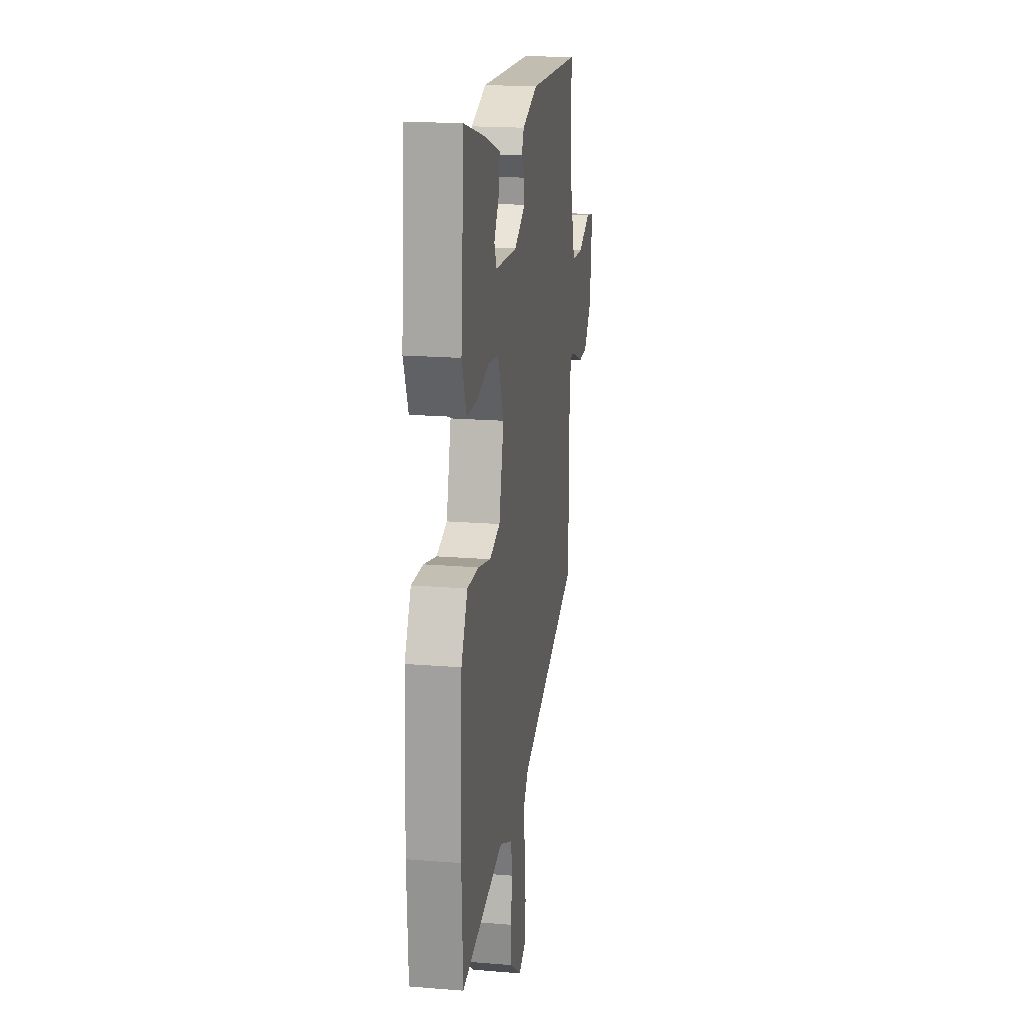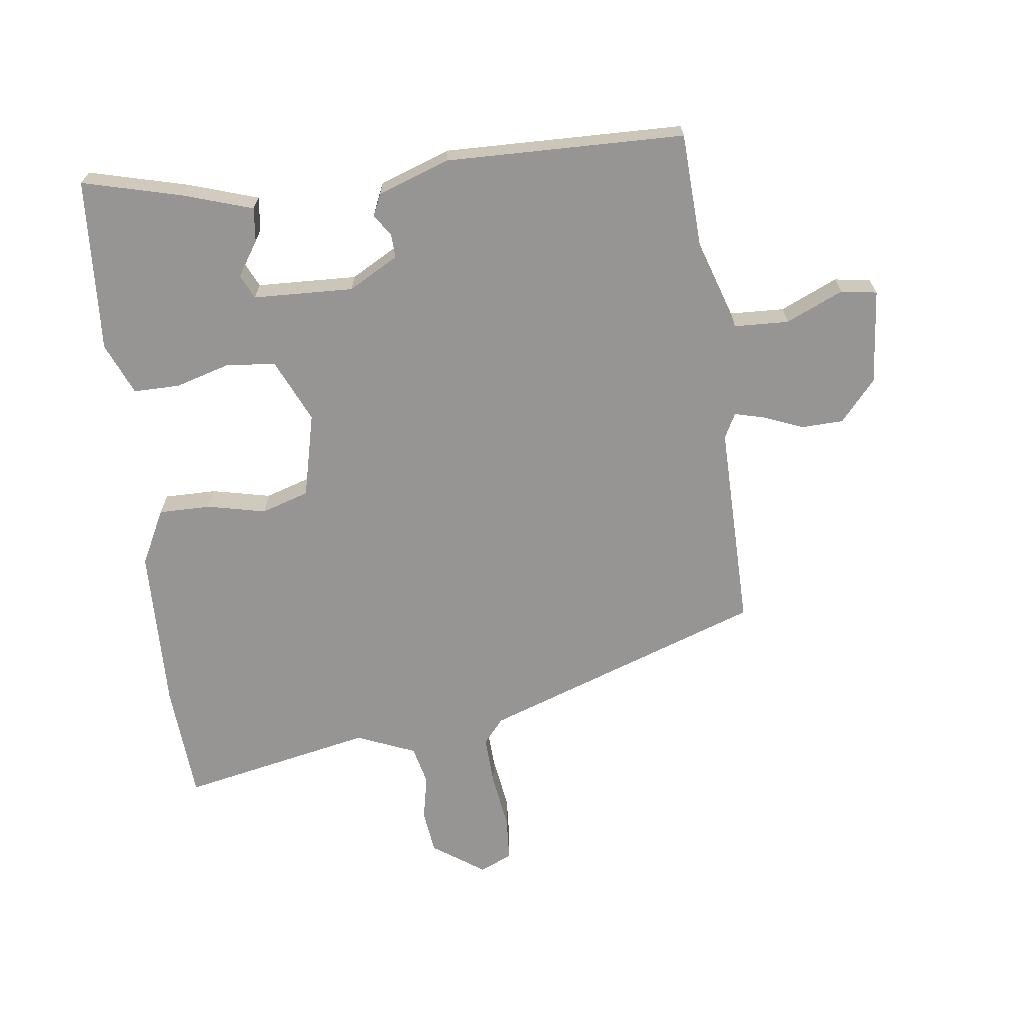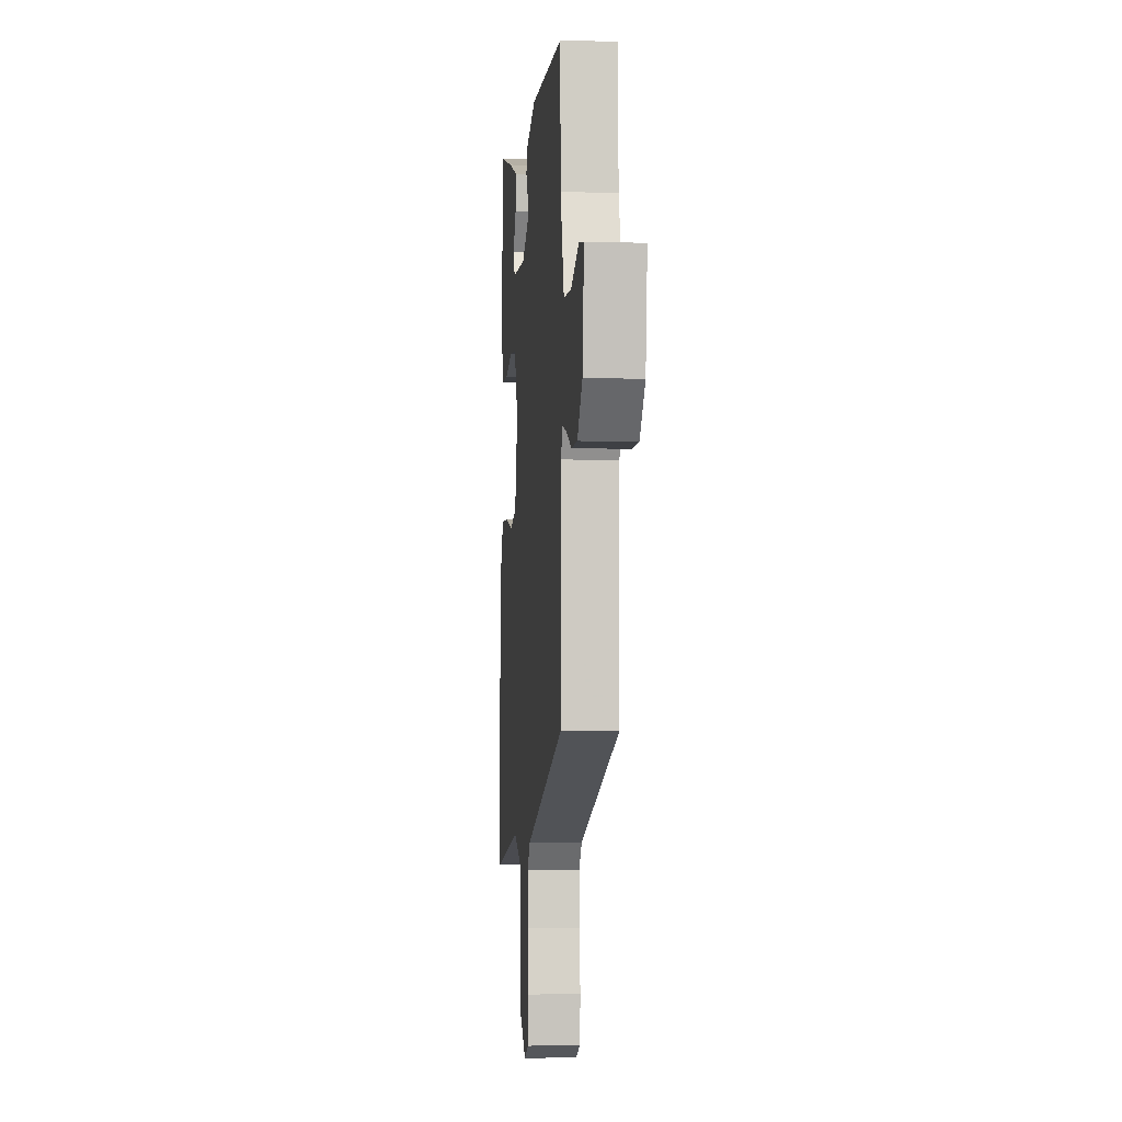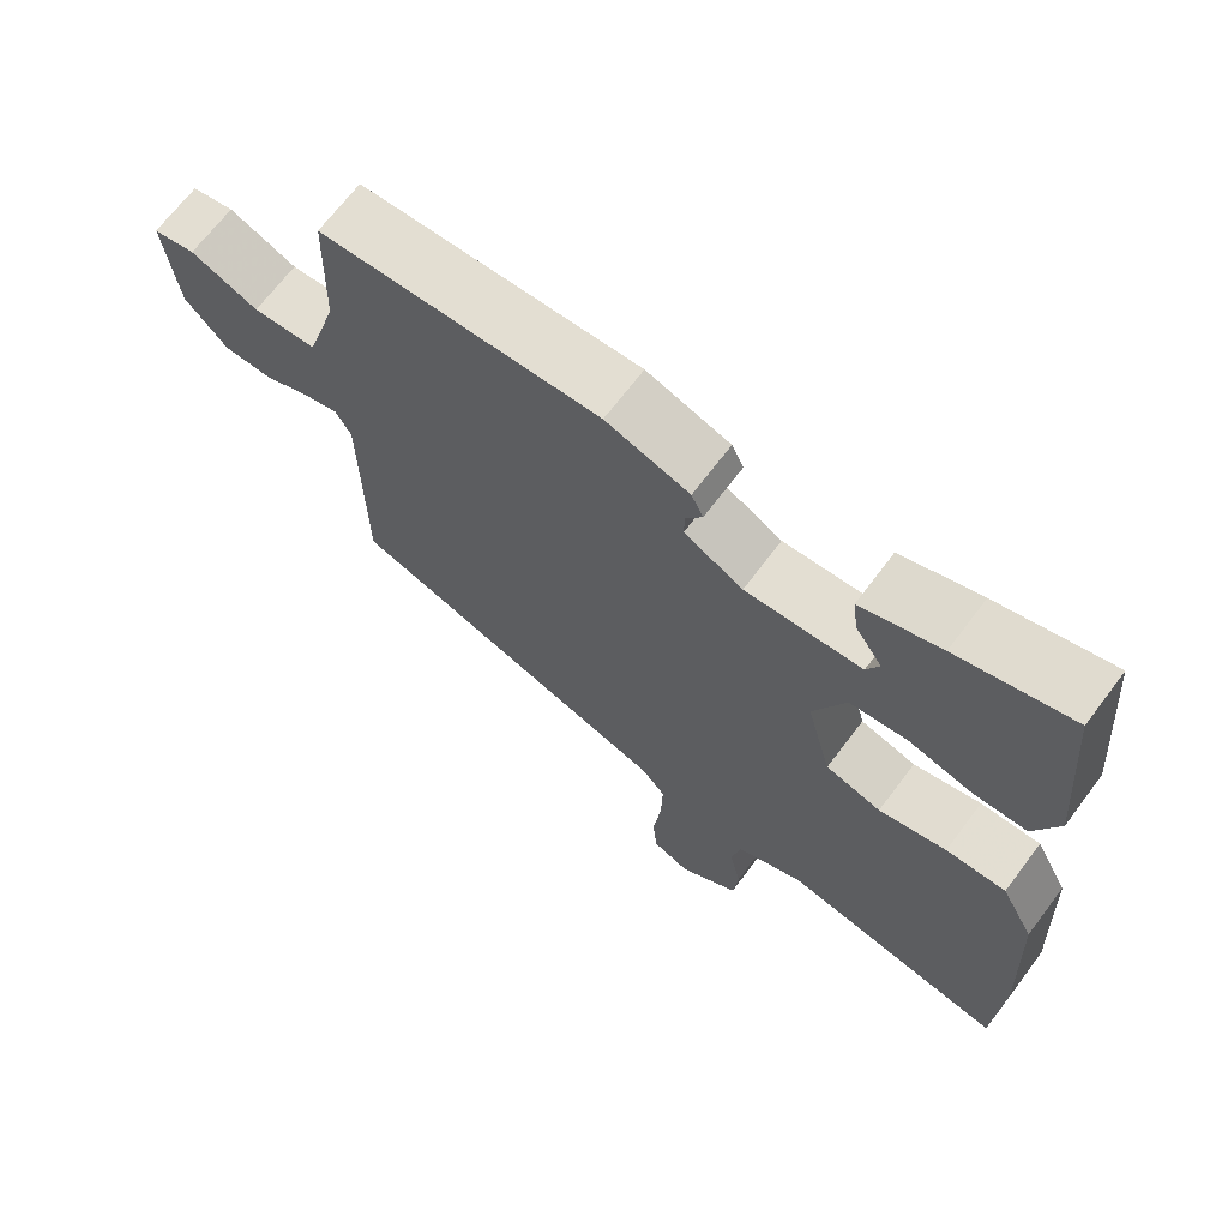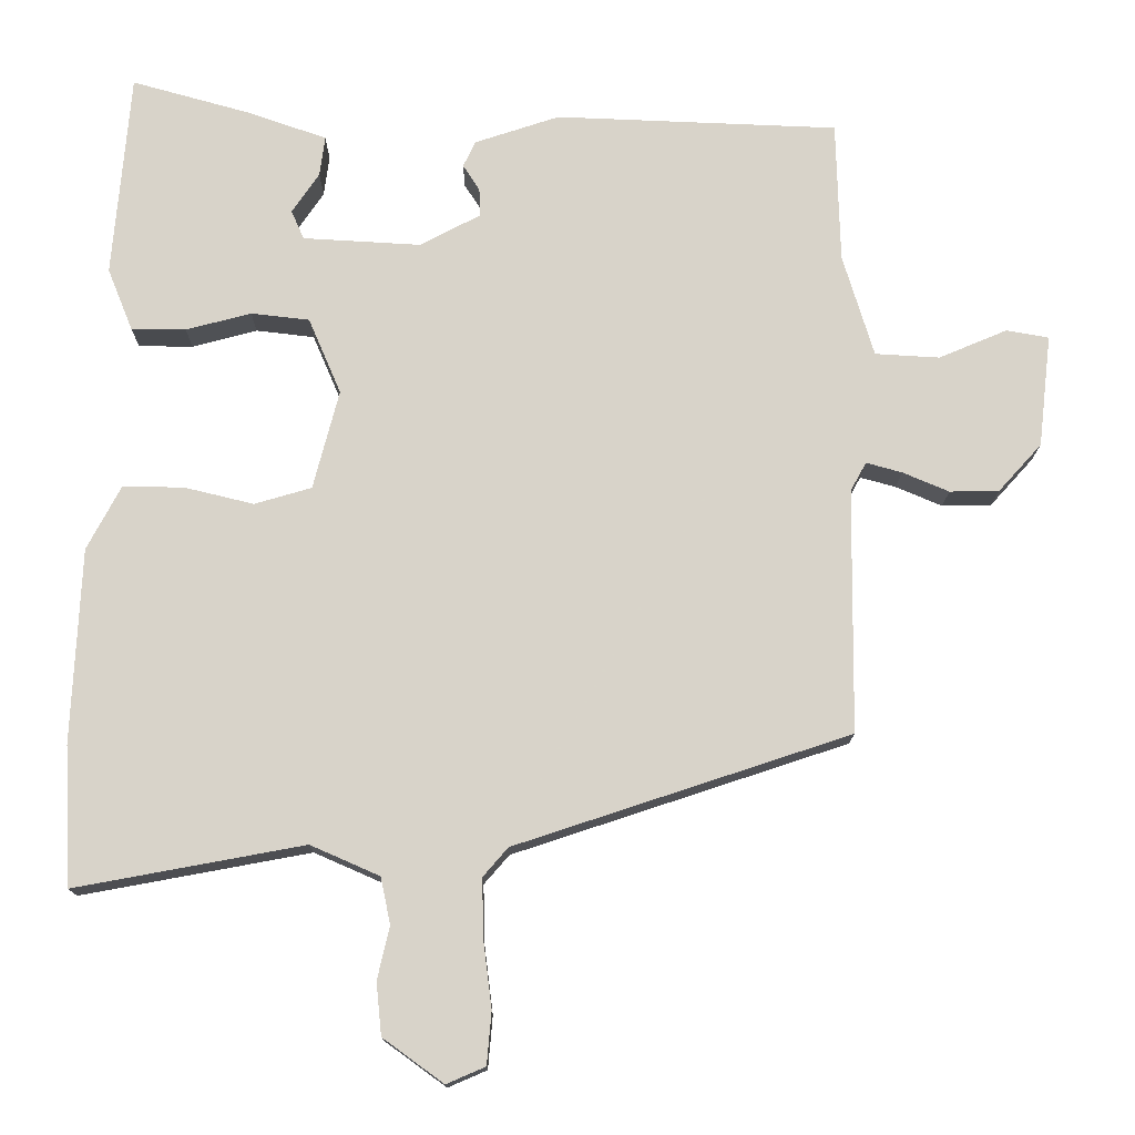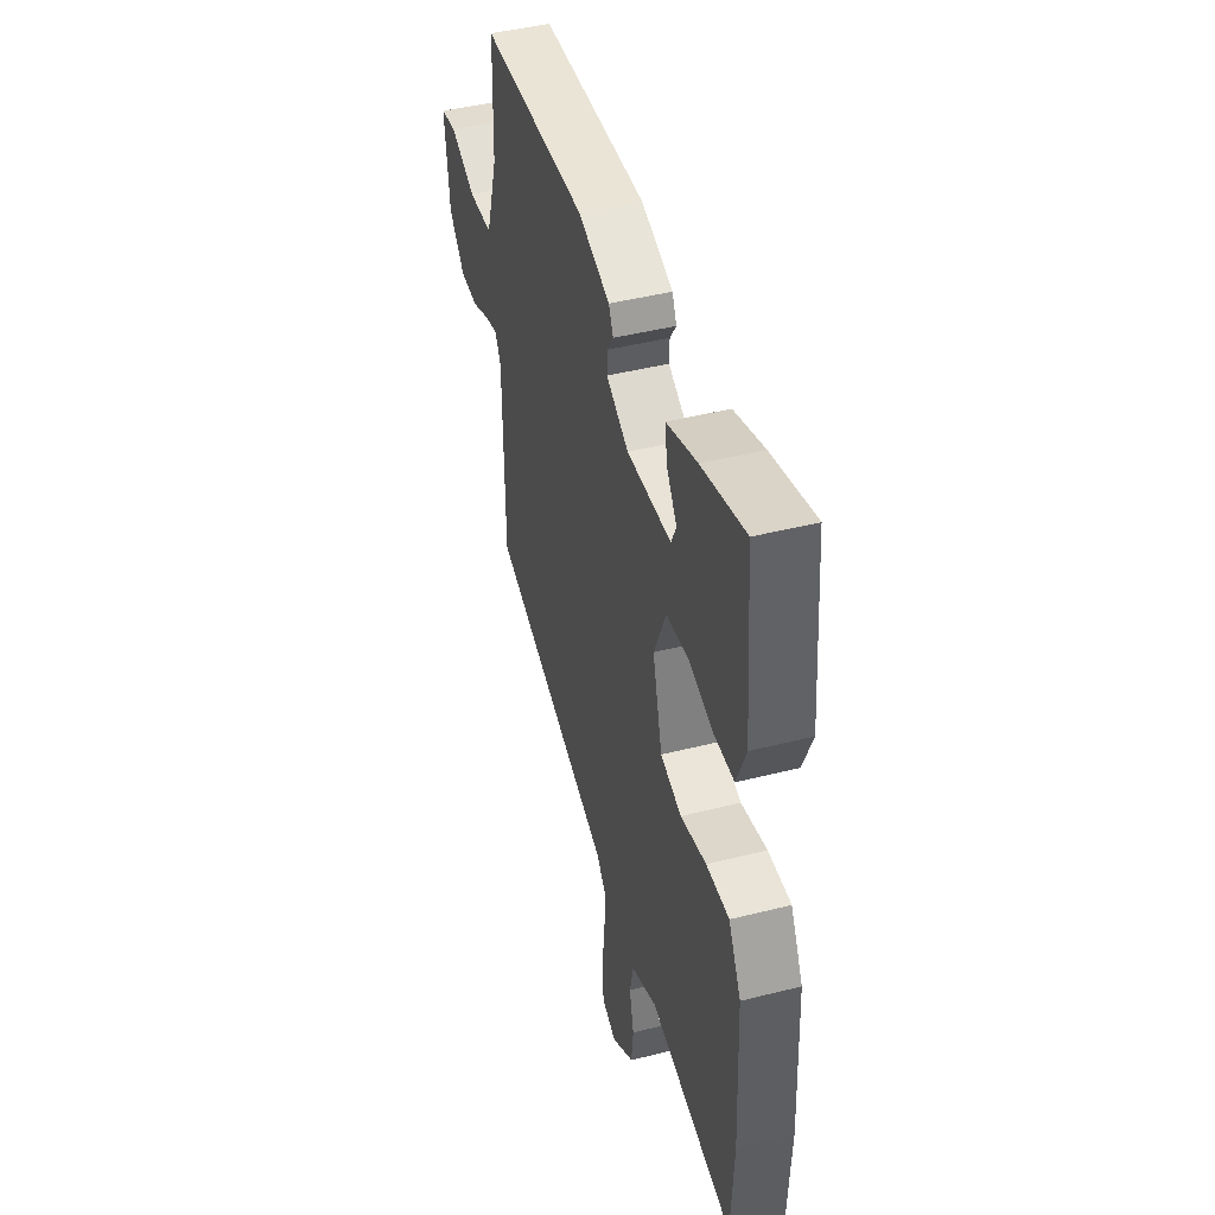
<metadata>
{"format":"obj","ext":"obj","renderer":"f3d","projection":"perspective","resolution":1024,"background":"white","views":[{"elev":18.9,"azim":-81.2,"up":"+Z"},{"elev":-67.6,"azim":8.4,"up":"+Y"},{"elev":-4.0,"azim":84.6,"up":"+Z"},{"elev":68.2,"azim":-143.0,"up":"+Z"},{"elev":-14.1,"azim":-0.3,"up":"+Z"},{"elev":45.1,"azim":-106.3,"up":"+Z"}]}
</metadata>
<code>
v -0.456 0.07 0.538
v -0.302 0.07 0.495
v -0.195 0.07 0.458
v -0.202 0.07 0.405
v -0.238 0.07 0.352
v -0.221 0.07 0.314
v -0.065 0.07 0.305
v 0.014 0.07 0.347
v 0.013 0.07 0.384
v -0.009 0.07 0.418
v 0.007 0.07 0.452
v 0.119 0.07 0.489
v 0.492 0.07 0.474
v 0.497 0.07 0.288
v 0.538 0.07 0.153
v 0.623 0.07 0.148
v 0.713 0.07 0.186
v 0.769 0.07 0.176
v 0.752 0.07 0.028
v 0.695 0.07 -0.035
v 0.63 0.07 -0.036
v 0.569 0.07 -0.01
v 0.522 0.07 0.003
v 0.501 0.07 -0.035
v 0.498 0.07 -0.357
v 0.057 0.07 -0.503
v 0.024 0.07 -0.541
v 0.026 0.07 -0.619
v 0.037 0.07 -0.707
v 0.031 0.07 -0.776
v -0.02 0.07 -0.798
v -0.1 0.07 -0.74
v -0.107 0.07 -0.671
v -0.091 0.07 -0.601
v -0.104 0.07 -0.54
v -0.195 0.07 -0.5
v -0.497 0.07 -0.556
v -0.506 0.07 -0.372
v -0.494 0.07 -0.115
v -0.449 0.07 -0.03
v -0.368 0.07 -0.032
v -0.277 0.07 -0.054
v -0.202 0.07 -0.032
v -0.168 0.07 0.099
v -0.211 0.07 0.199
v -0.288 0.07 0.208
v -0.374 0.07 0.185
v -0.446 0.07 0.186
v -0.479 0.07 0.268
v -0.456 0 0.538
v -0.302 0 0.495
v -0.195 0 0.458
v -0.202 0 0.405
v -0.238 0 0.352
v -0.221 0 0.314
v -0.065 0 0.305
v 0.014 0 0.347
v 0.013 0 0.384
v -0.009 0 0.418
v 0.007 0 0.452
v 0.119 0 0.489
v 0.492 0 0.474
v 0.497 0 0.288
v 0.538 0 0.153
v 0.623 0 0.148
v 0.713 0 0.186
v 0.769 0 0.176
v 0.752 0 0.028
v 0.695 0 -0.035
v 0.63 0 -0.036
v 0.569 0 -0.01
v 0.522 0 0.003
v 0.501 0 -0.035
v 0.498 0 -0.357
v 0.057 0 -0.503
v 0.024 0 -0.541
v 0.026 0 -0.619
v 0.037 0 -0.707
v 0.031 0 -0.776
v -0.02 0 -0.798
v -0.1 0 -0.74
v -0.107 0 -0.671
v -0.091 0 -0.601
v -0.104 0 -0.54
v -0.195 0 -0.5
v -0.497 0 -0.556
v -0.506 0 -0.372
v -0.494 0 -0.115
v -0.449 0 -0.03
v -0.368 0 -0.032
v -0.277 0 -0.054
v -0.202 0 -0.032
v -0.168 0 0.099
v -0.211 0 0.199
v -0.288 0 0.208
v -0.374 0 0.185
v -0.446 0 0.186
v -0.479 0 0.268
f 46 47 48 49
f 45 46 49 1
f 39 40 41 42
f 37 38 39 42
f 36 37 42 43
f 35 36 43 44
f 31 32 33 34
f 31 34 35 44
f 28 29 30 31
f 27 28 31 44
f 24 25 26
f 23 24 26
f 19 20 21 22
f 19 22 23
f 16 17 18 19
f 15 16 19 23
f 14 15 23 26
f 9 10 11 12
f 8 9 12 13
f 7 8 13 14
f 2 3 4 5
f 45 1 2 5
f 44 45 5 6
f 7 14 26 27
f 6 7 27 44
f 98 97 96 95
f 50 98 95 94
f 91 90 89 88
f 91 88 87 86
f 92 91 86 85
f 93 92 85 84
f 83 82 81 80
f 93 84 83 80
f 80 79 78 77
f 93 80 77 76
f 75 74 73
f 75 73 72
f 71 70 69 68
f 72 71 68
f 68 67 66 65
f 72 68 65 64
f 75 72 64 63
f 61 60 59 58
f 62 61 58 57
f 63 62 57 56
f 54 53 52 51
f 54 51 50 94
f 55 54 94 93
f 76 75 63 56
f 93 76 56 55
f 1 50 51 2
f 2 51 52 3
f 3 52 53 4
f 4 53 54 5
f 5 54 55 6
f 6 55 56 7
f 7 56 57 8
f 8 57 58 9
f 9 58 59 10
f 10 59 60 11
f 11 60 61 12
f 12 61 62 13
f 13 62 63 14
f 14 63 64 15
f 15 64 65 16
f 16 65 66 17
f 17 66 67 18
f 18 67 68 19
f 19 68 69 20
f 20 69 70 21
f 21 70 71 22
f 22 71 72 23
f 23 72 73 24
f 24 73 74 25
f 25 74 75 26
f 26 75 76 27
f 27 76 77 28
f 28 77 78 29
f 29 78 79 30
f 30 79 80 31
f 31 80 81 32
f 32 81 82 33
f 33 82 83 34
f 34 83 84 35
f 35 84 85 36
f 36 85 86 37
f 37 86 87 38
f 38 87 88 39
f 39 88 89 40
f 40 89 90 41
f 41 90 91 42
f 42 91 92 43
f 43 92 93 44
f 44 93 94 45
f 45 94 95 46
f 46 95 96 47
f 47 96 97 48
f 48 97 98 49
f 49 98 50 1

</code>
